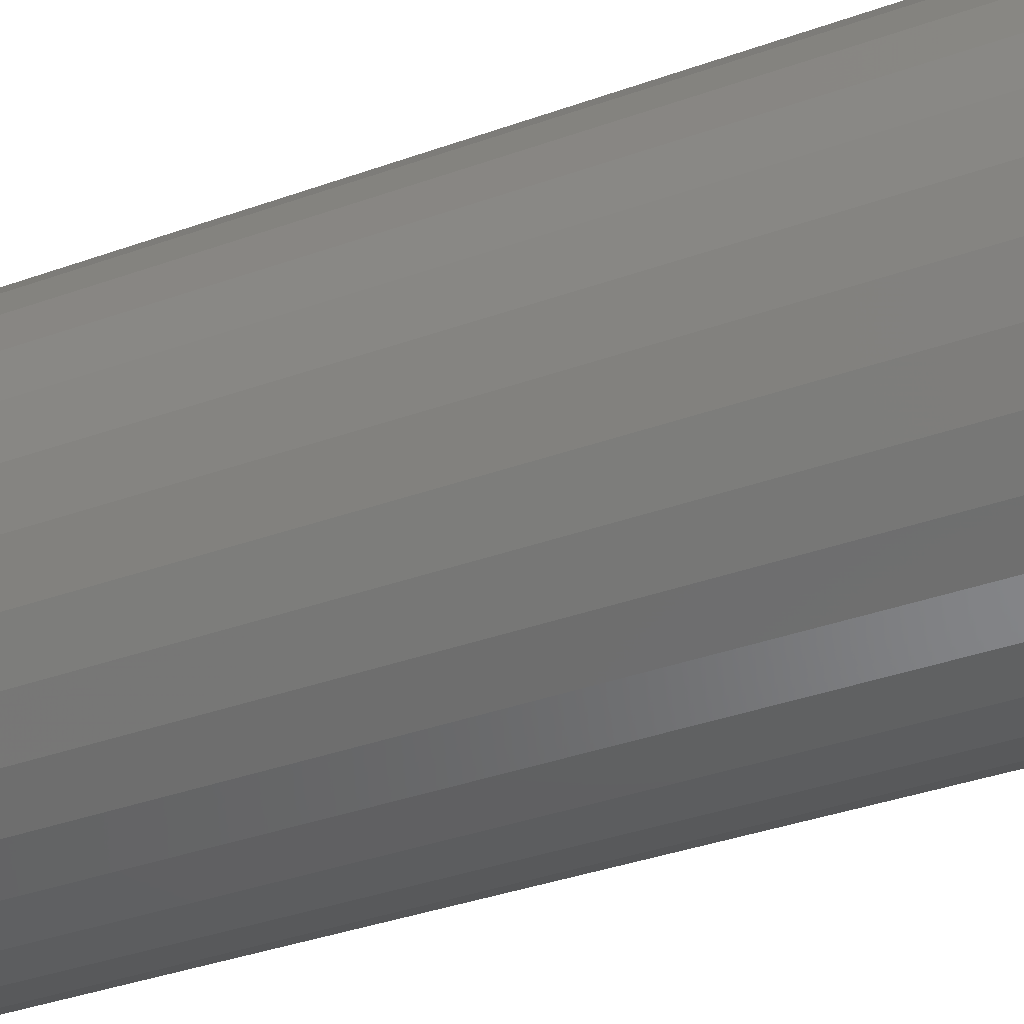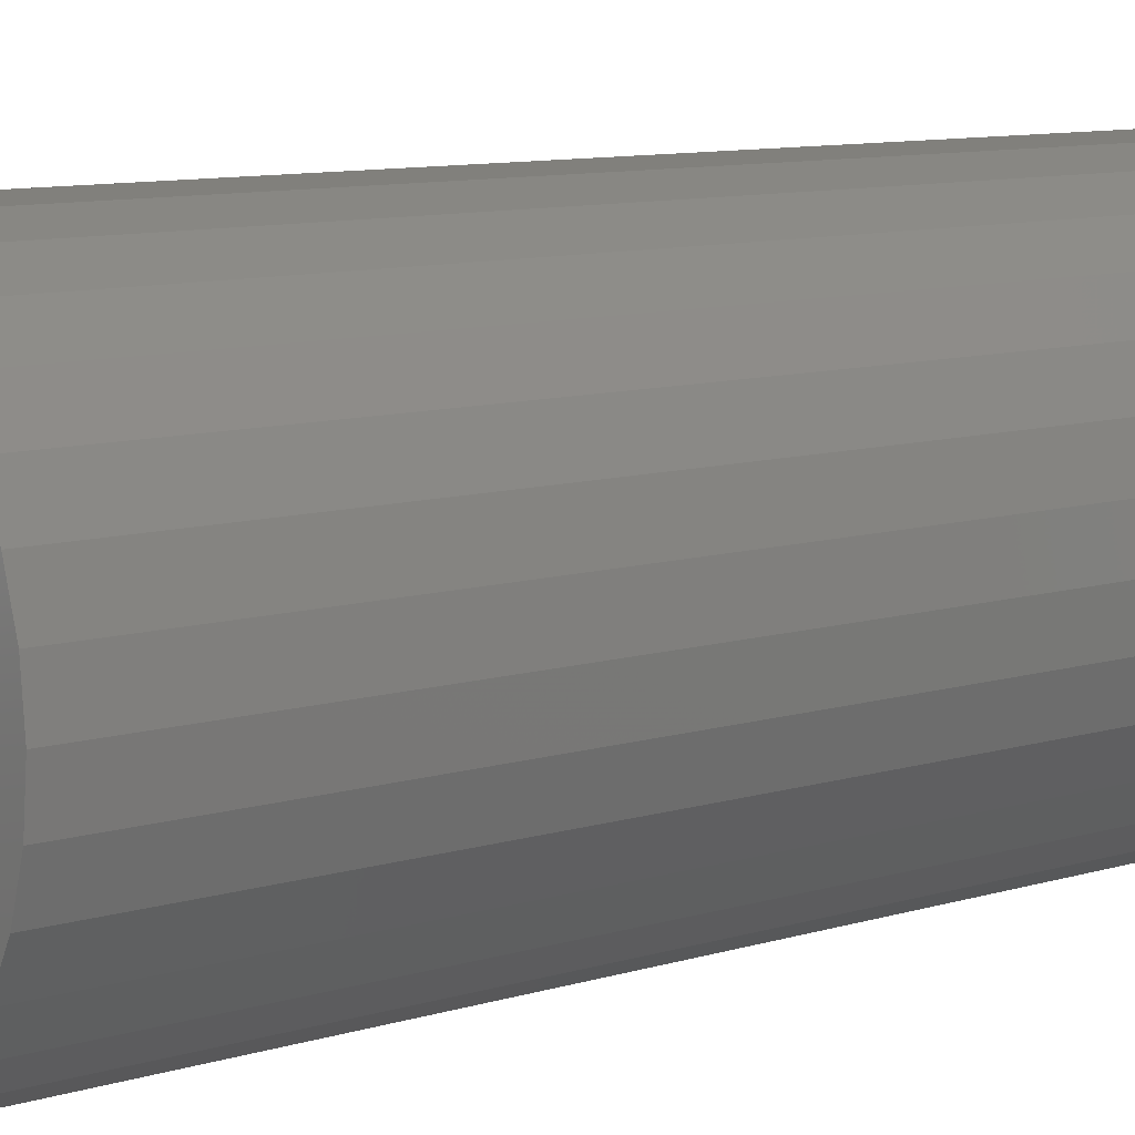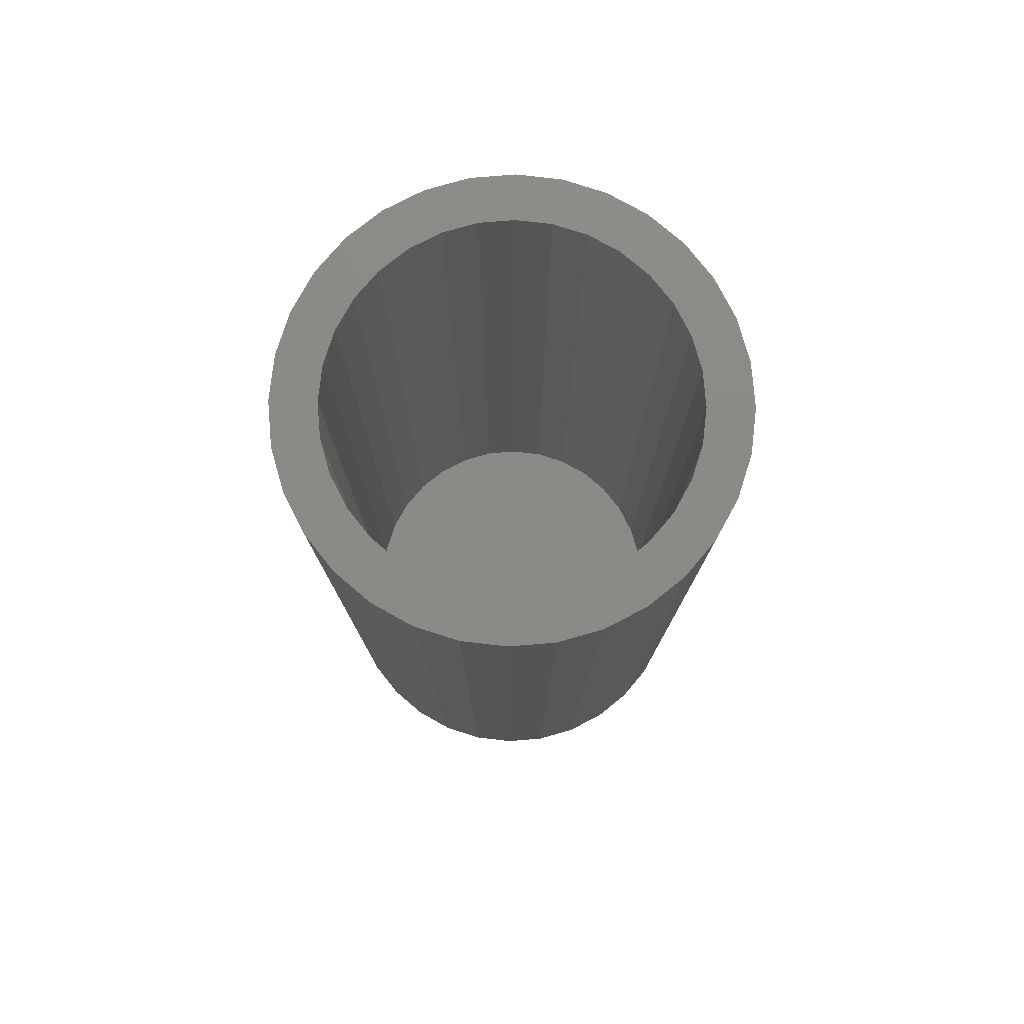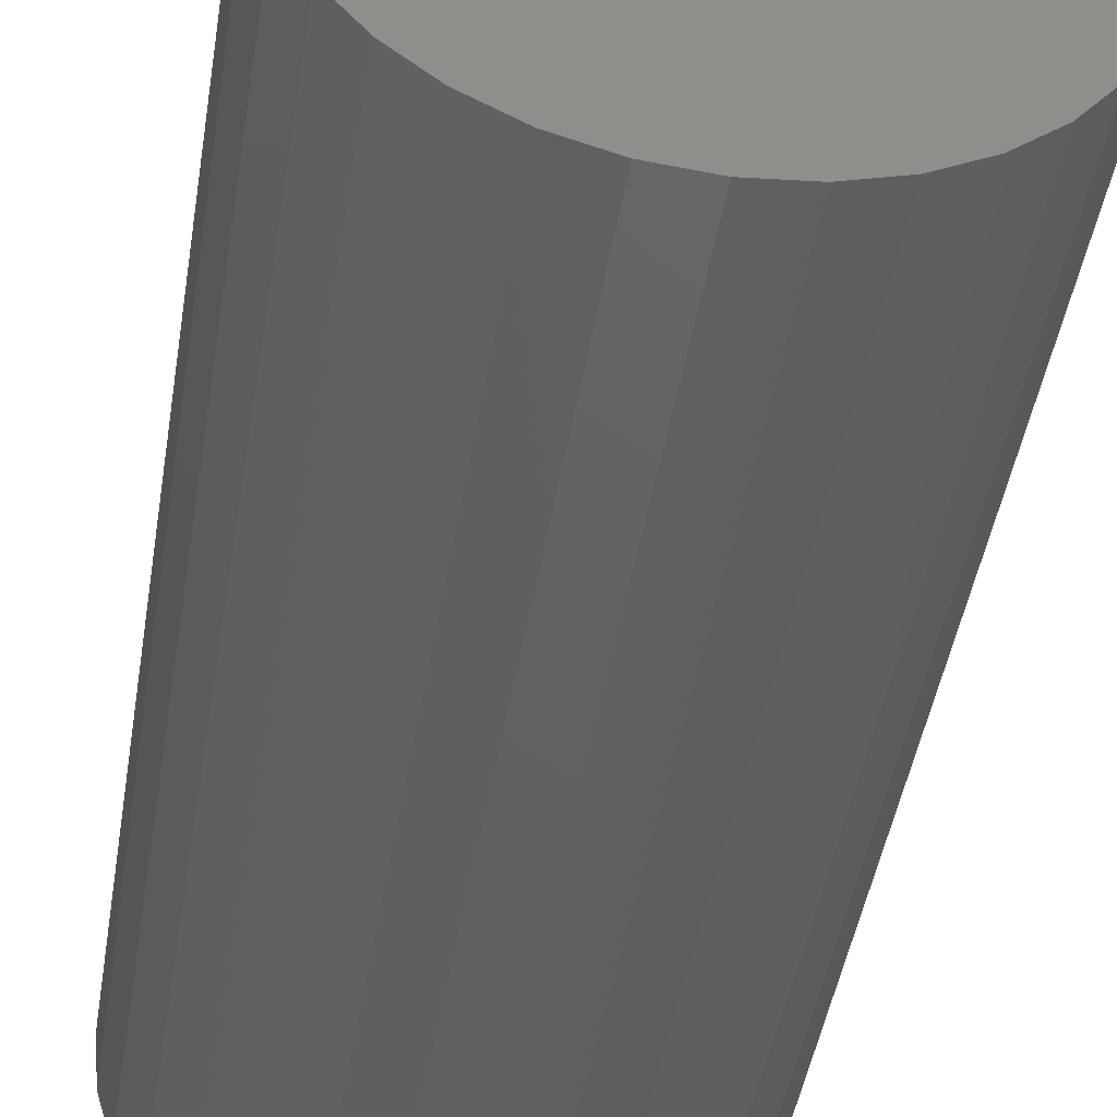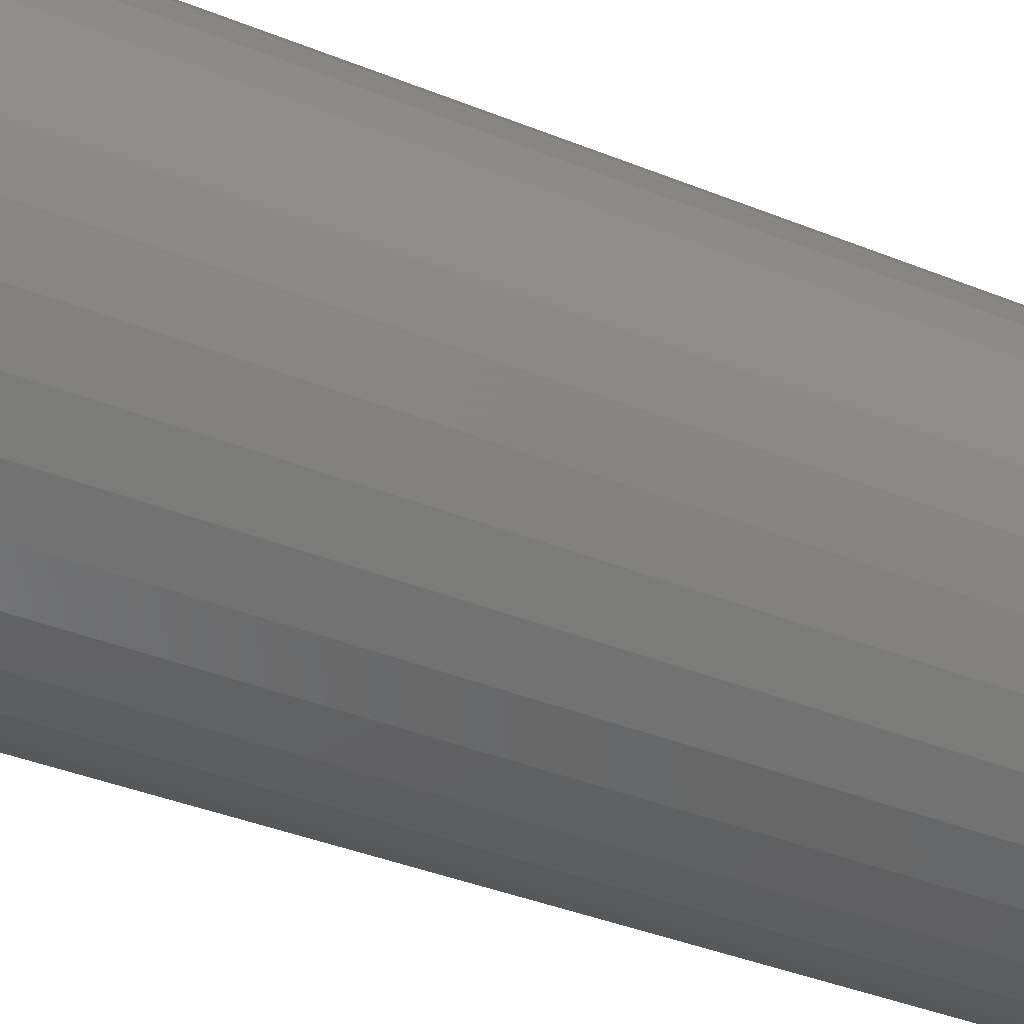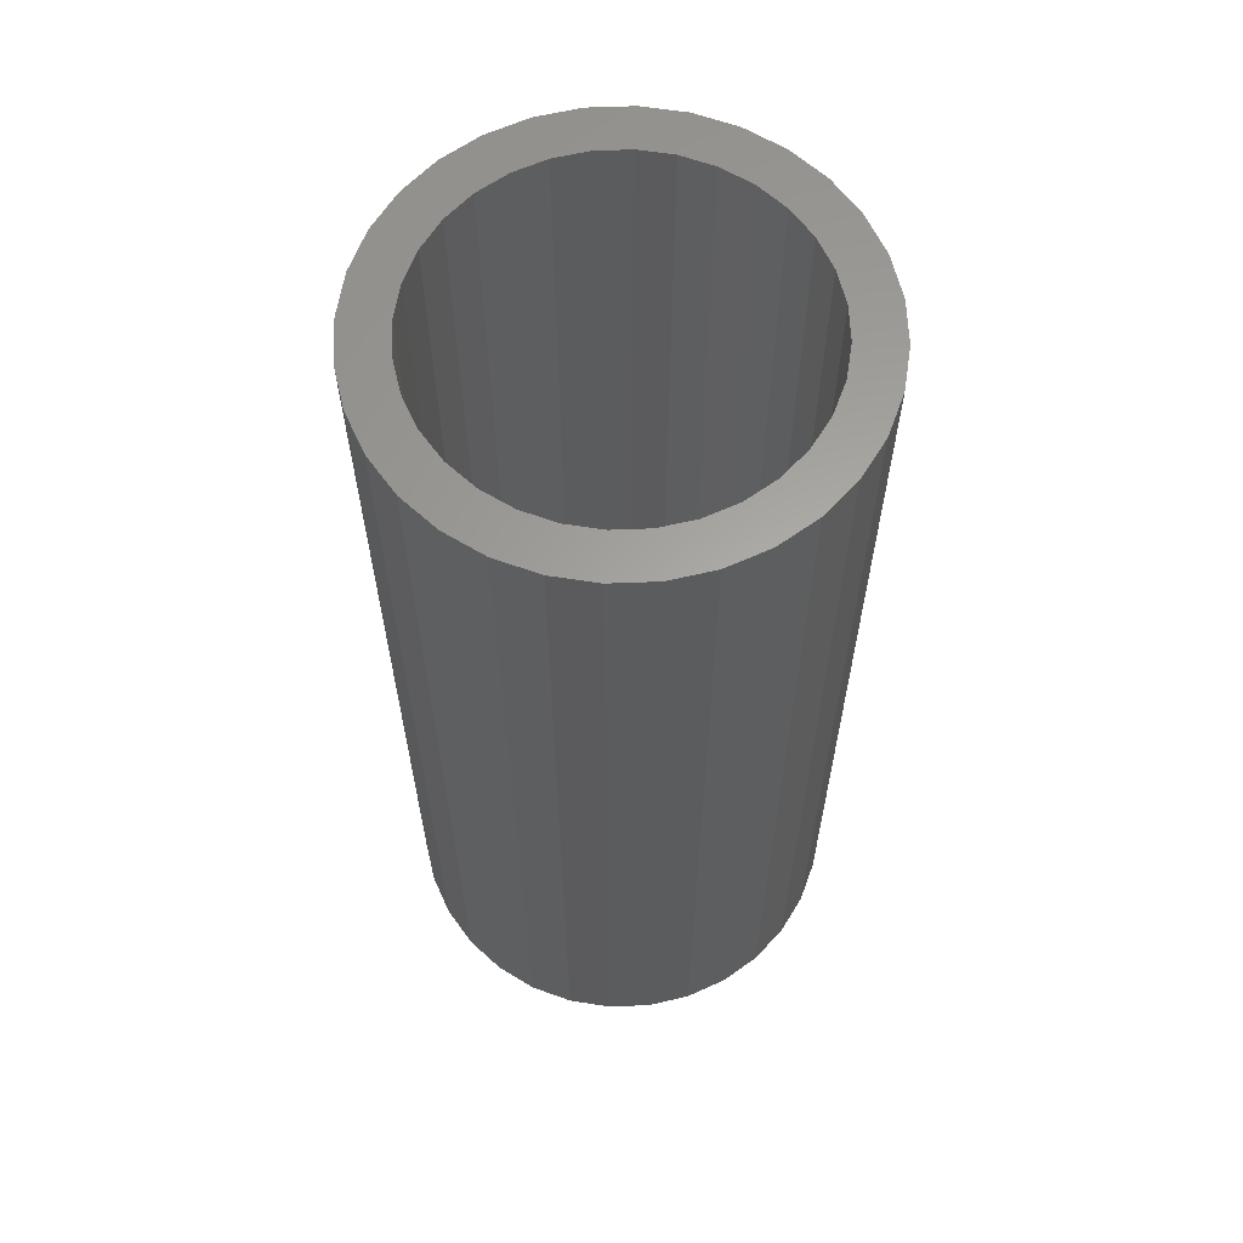
<metadata>
{"format":"stl","ext":"stl","renderer":"f3d","projection":"perspective","resolution":1024,"background":"white","views":[{"elev":-37.1,"azim":-65.2,"up":"+Y"},{"elev":9.5,"azim":51.0,"up":"+Y"},{"elev":78.2,"azim":-179.1,"up":"+Z"},{"elev":-43.4,"azim":171.1,"up":"+Y"},{"elev":-39.1,"azim":-116.8,"up":"+Y"},{"elev":62.2,"azim":-19.1,"up":"+Z"}]}
</metadata>
<code>
# stl→obj: 128 verts, 252 faces
v -0.2523 0.106 0.75
v -0.3371 0.06777 0.75
v -0.2681 0.05405 0.75
v 0.1966 0.2888 0.75
v 0.05767 0.2717 0.75
v 0.1096 0.256 0.75
v 0.1966 -0.2888 0.75
v 0.2492 -0.2456 0.75
v 0.1096 -0.256 0.75
v 0.05767 -0.2717 0.75
v -0.1894 0.2888 0.75
v -0.242 0.2456 0.75
v -0.1024 0.256 0.75
v -0.05043 0.2717 0.75
v 0.003618 0.2771 0.75
v -0.1293 0.3209 0.75
v -0.1894 -0.2888 0.75
v -0.1293 -0.3209 0.75
v 0.003618 -0.2771 0.75
v -0.05043 -0.2717 0.75
v -0.1024 -0.256 0.75
v -0.242 -0.2456 0.75
v 0.1366 0.3209 0.75
v 0.07139 0.3407 0.75
v 0.003618 0.3474 0.75
v -0.06415 0.3407 0.75
v -0.06415 -0.3407 0.75
v 0.003618 -0.3474 0.75
v 0.07139 -0.3407 0.75
v 0.1366 -0.3209 0.75
v -0.3173 0.1329 0.75
v -0.2267 0.1539 0.75
v -0.2852 0.193 0.75
v -0.1923 0.1959 0.75
v -0.1503 0.2304 0.75
v -0.2734 3.393e-17 0.75
v -0.3438 4.254e-17 0.75
v -0.2681 -0.05405 0.75
v -0.3371 -0.06777 0.75
v -0.2523 -0.106 0.75
v -0.3173 -0.1329 0.75
v -0.2267 -0.1539 0.75
v -0.1923 -0.1959 0.75
v -0.2852 -0.193 0.75
v -0.1503 -0.2304 0.75
v 0.2492 0.2456 0.75
v 0.1575 0.2304 0.75
v 0.2924 0.193 0.75
v 0.1995 0.1959 0.75
v 0.3245 0.1329 0.75
v 0.234 0.1539 0.75
v 0.3443 0.06777 0.75
v 0.2596 0.106 0.75
v 0.2754 0.05405 0.75
v 0.351 0 0.75
v 0.2807 1.771e-16 0.75
v 0.3443 -0.06777 0.75
v 0.2754 -0.05405 0.75
v 0.3245 -0.1329 0.75
v 0.2596 -0.106 0.75
v 0.234 -0.1539 0.75
v 0.2924 -0.193 0.75
v 0.1995 -0.1959 0.75
v 0.1575 -0.2304 0.75
v 0.003618 -0.2771 -0.6797
v 0.05767 -0.2717 -0.6797
v 0.1096 -0.256 -0.6797
v 0.1575 -0.2304 -0.6797
v 0.1995 -0.1959 -0.6797
v 0.234 -0.1539 -0.6797
v 0.2596 -0.106 -0.6797
v 0.2754 -0.05405 -0.6797
v 0.2807 -6.786e-17 -0.6797
v -0.05043 -0.2717 -0.6797
v -0.1024 -0.256 -0.6797
v -0.1503 -0.2304 -0.6797
v -0.1923 -0.1959 -0.6797
v -0.2267 -0.1539 -0.6797
v -0.2523 -0.106 -0.6797
v -0.2681 -0.05405 -0.6797
v -0.2734 3.393e-17 -0.6797
v 0.003618 0.2771 -0.6797
v -0.05043 0.2717 -0.6797
v -0.1024 0.256 -0.6797
v -0.1503 0.2304 -0.6797
v -0.1923 0.1959 -0.6797
v -0.2267 0.1539 -0.6797
v -0.2523 0.106 -0.6797
v -0.2681 0.05405 -0.6797
v 0.05767 0.2717 -0.6797
v 0.1096 0.256 -0.6797
v 0.1575 0.2304 -0.6797
v 0.1995 0.1959 -0.6797
v 0.234 0.1539 -0.6797
v 0.2596 0.106 -0.6797
v 0.2754 0.05405 -0.6797
v 0.003618 0.3474 -0.75
v 0.07139 0.3407 -0.75
v -0.06415 0.3407 -0.75
v 0.003618 -0.3474 -0.75
v -0.06415 -0.3407 -0.75
v 0.07139 -0.3407 -0.75
v -0.1293 -0.3209 -0.75
v 0.1366 -0.3209 -0.75
v -0.1894 -0.2888 -0.75
v 0.1966 -0.2888 -0.75
v -0.242 -0.2456 -0.75
v 0.2492 -0.2456 -0.75
v -0.2852 -0.193 -0.75
v 0.2924 -0.193 -0.75
v -0.3173 -0.1329 -0.75
v 0.3245 -0.1329 -0.75
v -0.3371 -0.06777 -0.75
v 0.3443 -0.06777 -0.75
v -0.3438 4.254e-17 -0.75
v 0.351 0 -0.75
v -0.3371 0.06777 -0.75
v 0.3443 0.06777 -0.75
v -0.3173 0.1329 -0.75
v 0.3245 0.1329 -0.75
v -0.2852 0.193 -0.75
v 0.2924 0.193 -0.75
v -0.242 0.2456 -0.75
v 0.2492 0.2456 -0.75
v -0.1894 0.2888 -0.75
v 0.1966 0.2888 -0.75
v -0.1293 0.3209 -0.75
v 0.1366 0.3209 -0.75
f 1 2 3
f 4 5 6
f 7 8 9
f 7 9 10
f 11 12 13
f 11 13 14
f 11 14 15
f 11 15 16
f 17 18 19
f 17 19 20
f 17 20 21
f 17 21 22
f 15 5 4
f 15 4 23
f 15 23 24
f 15 24 25
f 15 25 26
f 15 26 16
f 19 18 27
f 19 27 28
f 19 28 29
f 19 29 30
f 19 30 7
f 19 7 10
f 2 1 31
f 31 1 32
f 31 32 33
f 33 32 34
f 33 34 12
f 12 34 35
f 12 35 13
f 3 2 36
f 36 2 37
f 36 37 38
f 38 37 39
f 38 39 40
f 40 39 41
f 40 41 42
f 42 41 43
f 43 41 44
f 43 44 45
f 45 44 22
f 45 22 21
f 4 6 46
f 46 6 47
f 46 47 48
f 48 47 49
f 48 49 50
f 50 49 51
f 50 51 52
f 52 51 53
f 52 53 54
f 52 54 55
f 55 54 56
f 55 56 57
f 57 56 58
f 57 58 59
f 59 58 60
f 59 60 61
f 59 61 62
f 62 61 63
f 62 63 8
f 8 63 64
f 8 64 9
f 65 10 66
f 66 10 9
f 66 9 67
f 67 9 64
f 67 64 68
f 68 64 63
f 68 63 69
f 69 63 61
f 69 61 70
f 70 61 60
f 70 60 71
f 71 60 58
f 71 58 72
f 72 58 56
f 72 56 73
f 10 65 19
f 19 65 74
f 19 74 20
f 20 74 75
f 20 75 21
f 21 75 76
f 21 76 45
f 45 76 77
f 45 77 43
f 43 77 78
f 43 78 42
f 42 78 79
f 42 79 40
f 40 79 80
f 40 80 38
f 38 80 81
f 38 81 36
f 82 14 83
f 83 14 13
f 83 13 84
f 84 13 35
f 84 35 85
f 85 35 34
f 85 34 86
f 86 34 32
f 86 32 87
f 87 32 1
f 87 1 88
f 88 1 3
f 88 3 89
f 89 3 36
f 89 36 81
f 14 82 15
f 15 82 90
f 15 90 5
f 5 90 91
f 5 91 6
f 6 91 92
f 6 92 47
f 47 92 93
f 47 93 49
f 49 93 94
f 49 94 51
f 51 94 95
f 51 95 53
f 53 95 96
f 53 96 54
f 54 96 73
f 54 73 56
f 73 96 72
f 72 96 71
f 71 96 95
f 71 95 70
f 70 95 94
f 70 94 69
f 69 94 93
f 69 93 68
f 68 93 92
f 68 92 67
f 67 92 91
f 67 91 66
f 66 91 90
f 66 90 65
f 65 90 82
f 65 82 74
f 74 82 83
f 74 83 75
f 75 83 84
f 75 84 76
f 76 84 85
f 76 85 77
f 77 85 86
f 77 86 78
f 78 86 87
f 78 87 79
f 79 87 88
f 79 88 80
f 80 88 89
f 80 89 81
f 97 98 99
f 100 101 102
f 102 101 103
f 102 103 104
f 104 103 105
f 104 105 106
f 106 105 107
f 106 107 108
f 108 107 109
f 108 109 110
f 110 109 111
f 110 111 112
f 112 111 113
f 112 113 114
f 114 113 115
f 114 115 116
f 116 115 117
f 116 117 118
f 118 117 119
f 118 119 120
f 120 119 121
f 120 121 122
f 122 121 123
f 122 123 124
f 124 123 125
f 124 125 126
f 126 125 127
f 126 127 128
f 128 127 99
f 128 99 98
f 116 55 114
f 114 55 57
f 114 57 112
f 112 57 59
f 112 59 110
f 110 59 62
f 110 62 108
f 108 62 8
f 108 8 106
f 106 8 7
f 106 7 104
f 104 7 30
f 104 30 102
f 102 30 29
f 102 29 100
f 100 29 28
f 100 28 101
f 101 28 27
f 101 27 103
f 103 27 18
f 103 18 105
f 105 18 17
f 105 17 107
f 107 17 22
f 107 22 109
f 109 22 44
f 109 44 111
f 111 44 41
f 111 41 113
f 113 41 39
f 113 39 115
f 115 39 37
f 115 37 117
f 117 37 2
f 117 2 119
f 119 2 31
f 119 31 121
f 121 31 33
f 121 33 123
f 123 33 12
f 123 12 125
f 125 12 11
f 125 11 127
f 127 11 16
f 127 16 99
f 99 16 26
f 99 26 97
f 97 26 25
f 97 25 98
f 98 25 24
f 98 24 128
f 128 24 23
f 128 23 126
f 126 23 4
f 126 4 124
f 124 4 46
f 124 46 122
f 122 46 48
f 122 48 120
f 120 48 50
f 120 50 118
f 118 50 52
f 118 52 116
f 116 52 55

</code>
